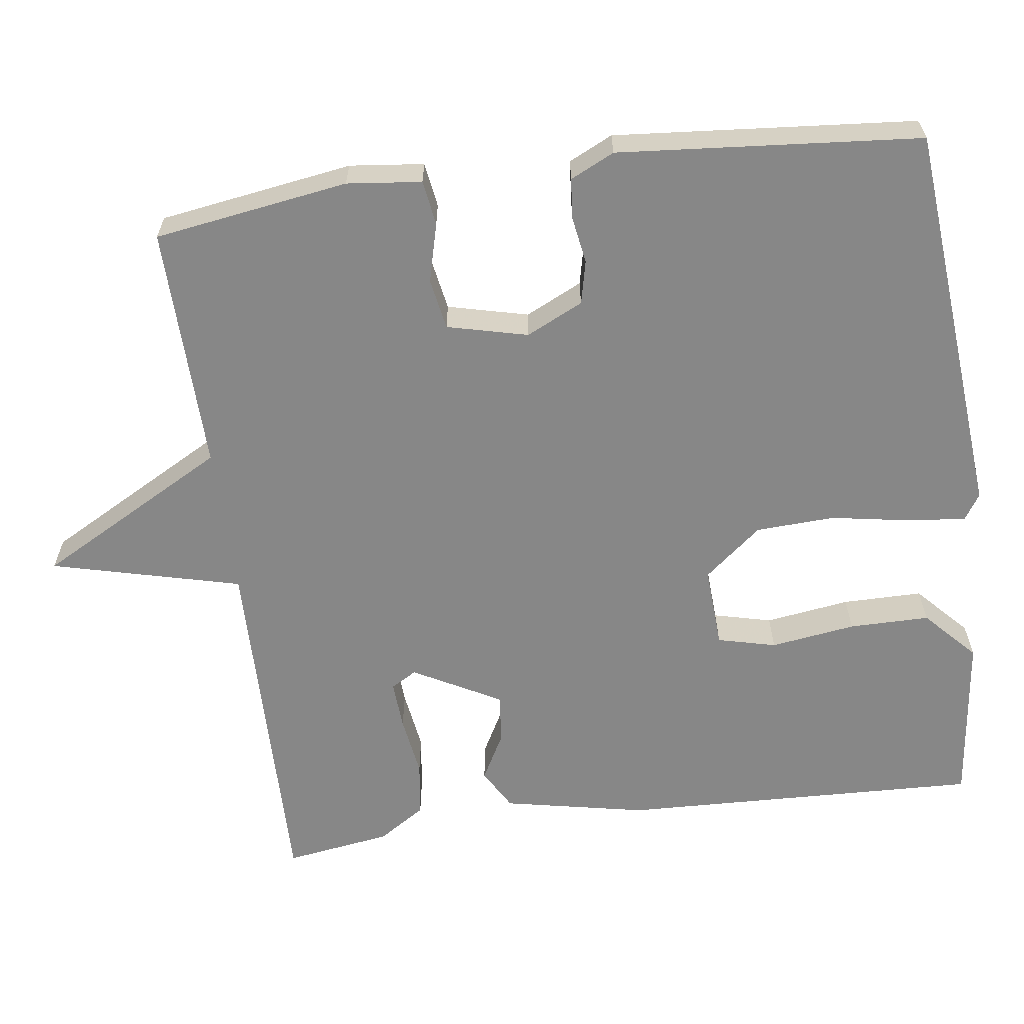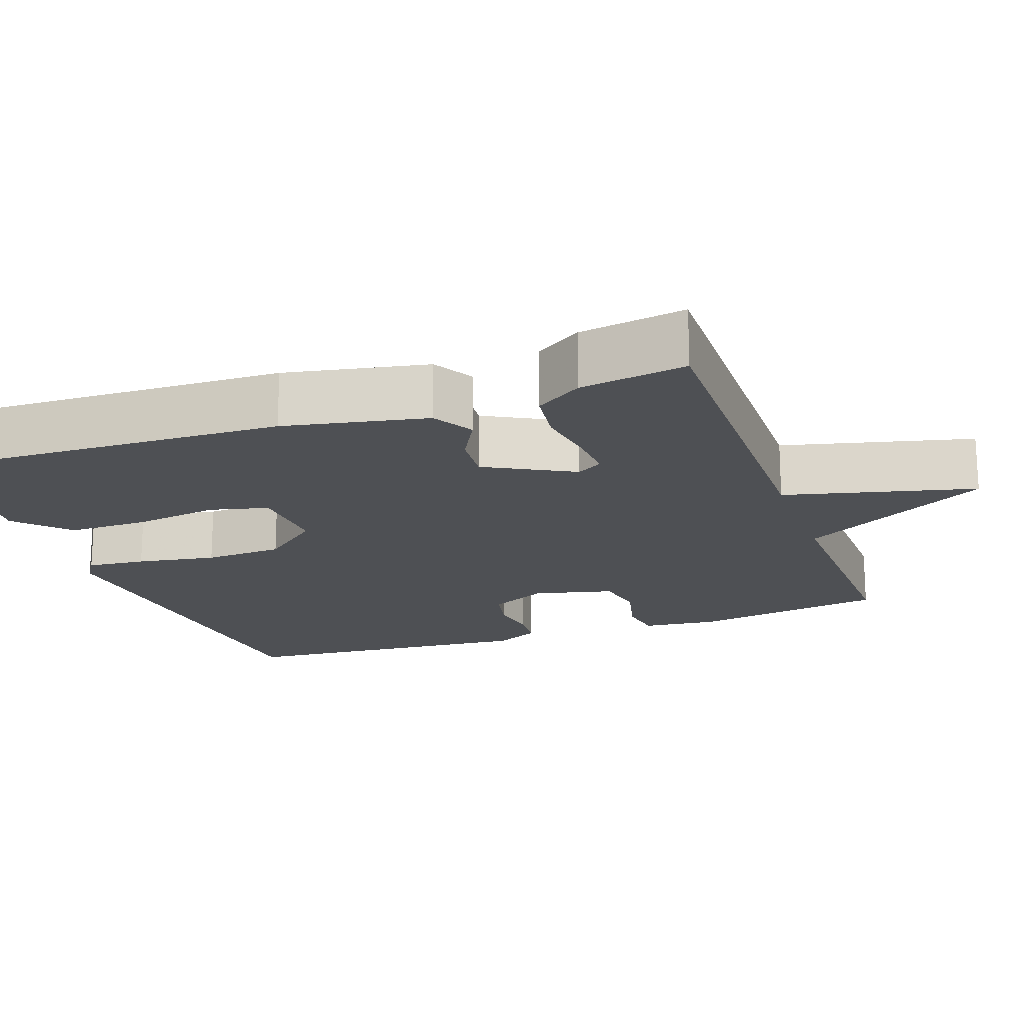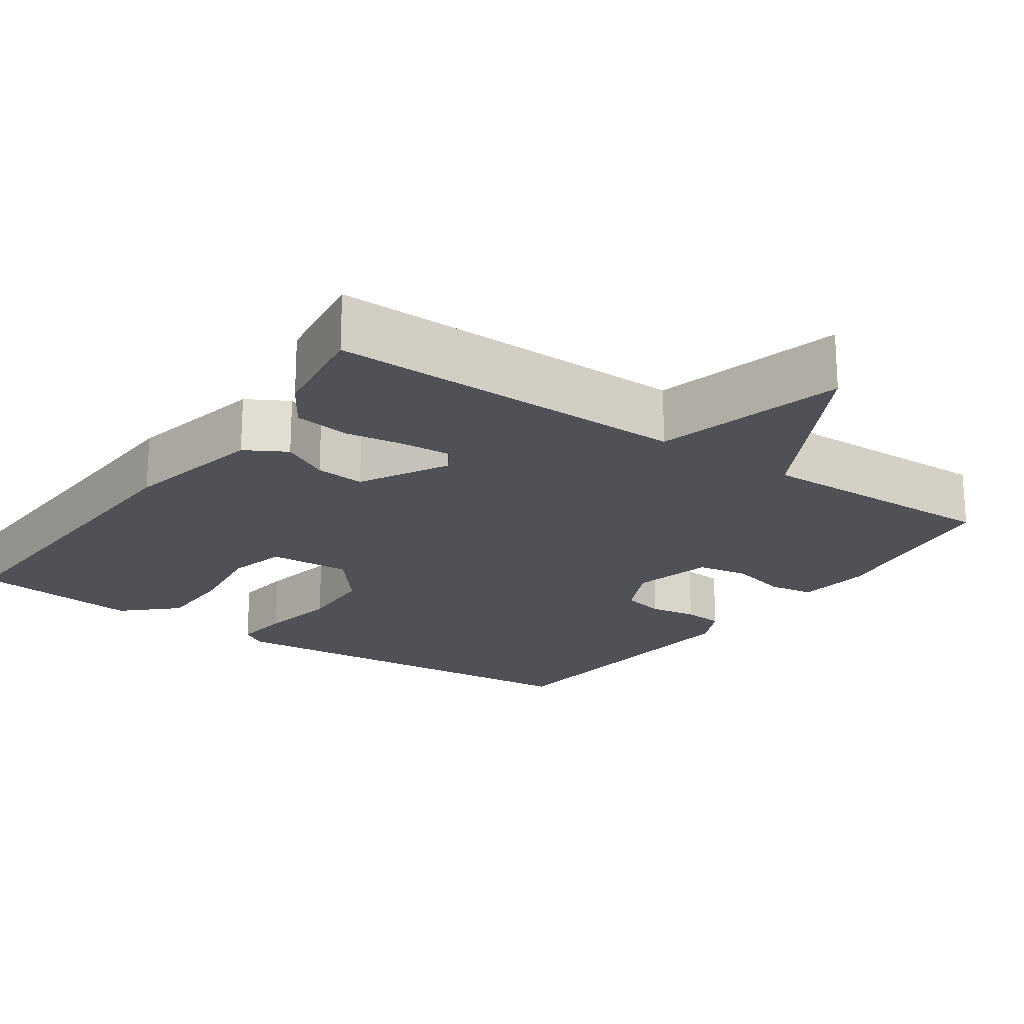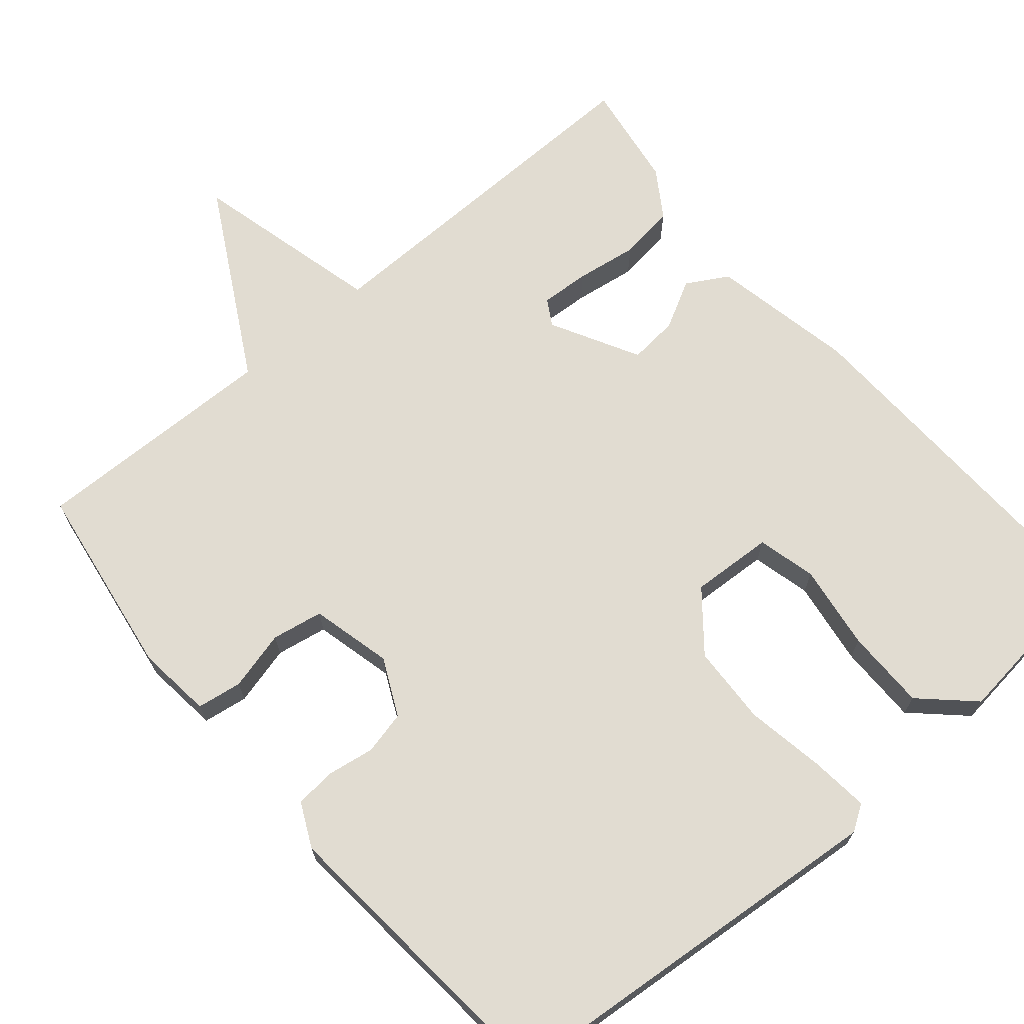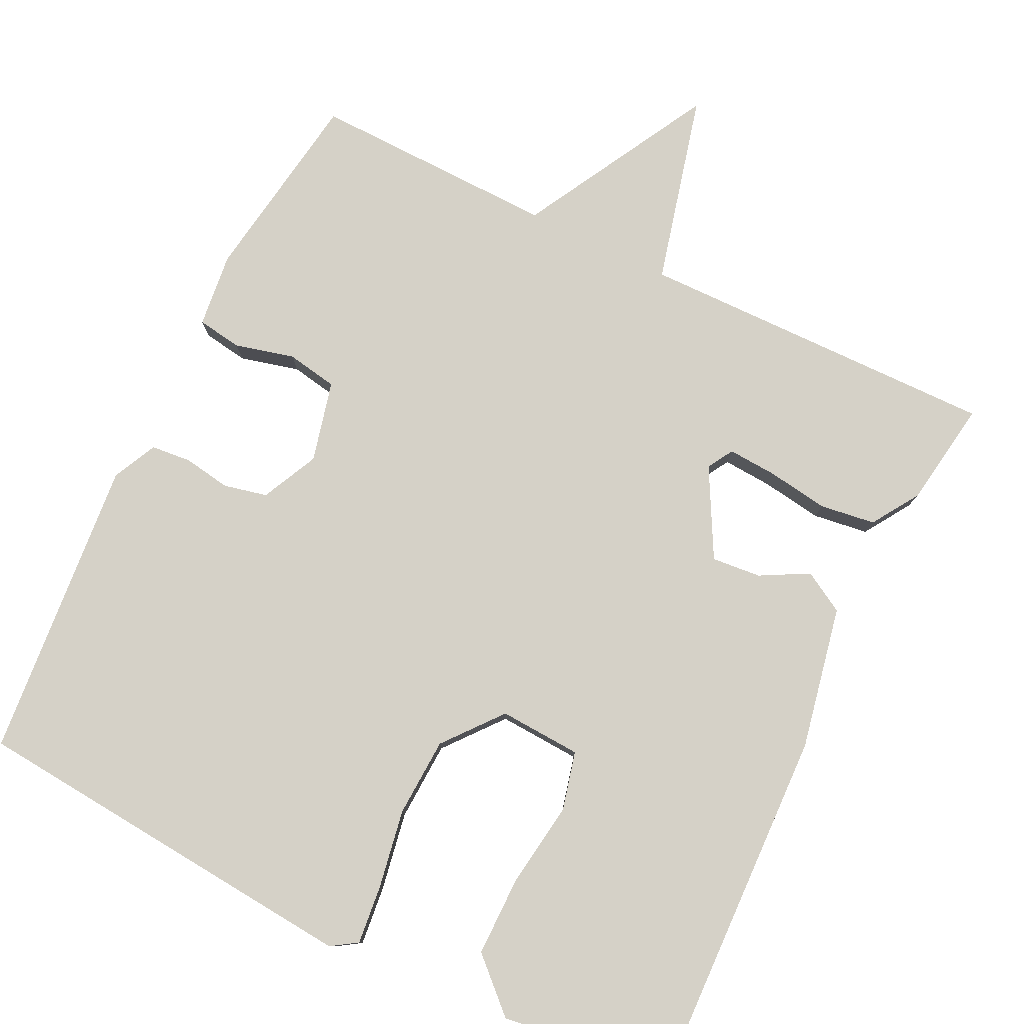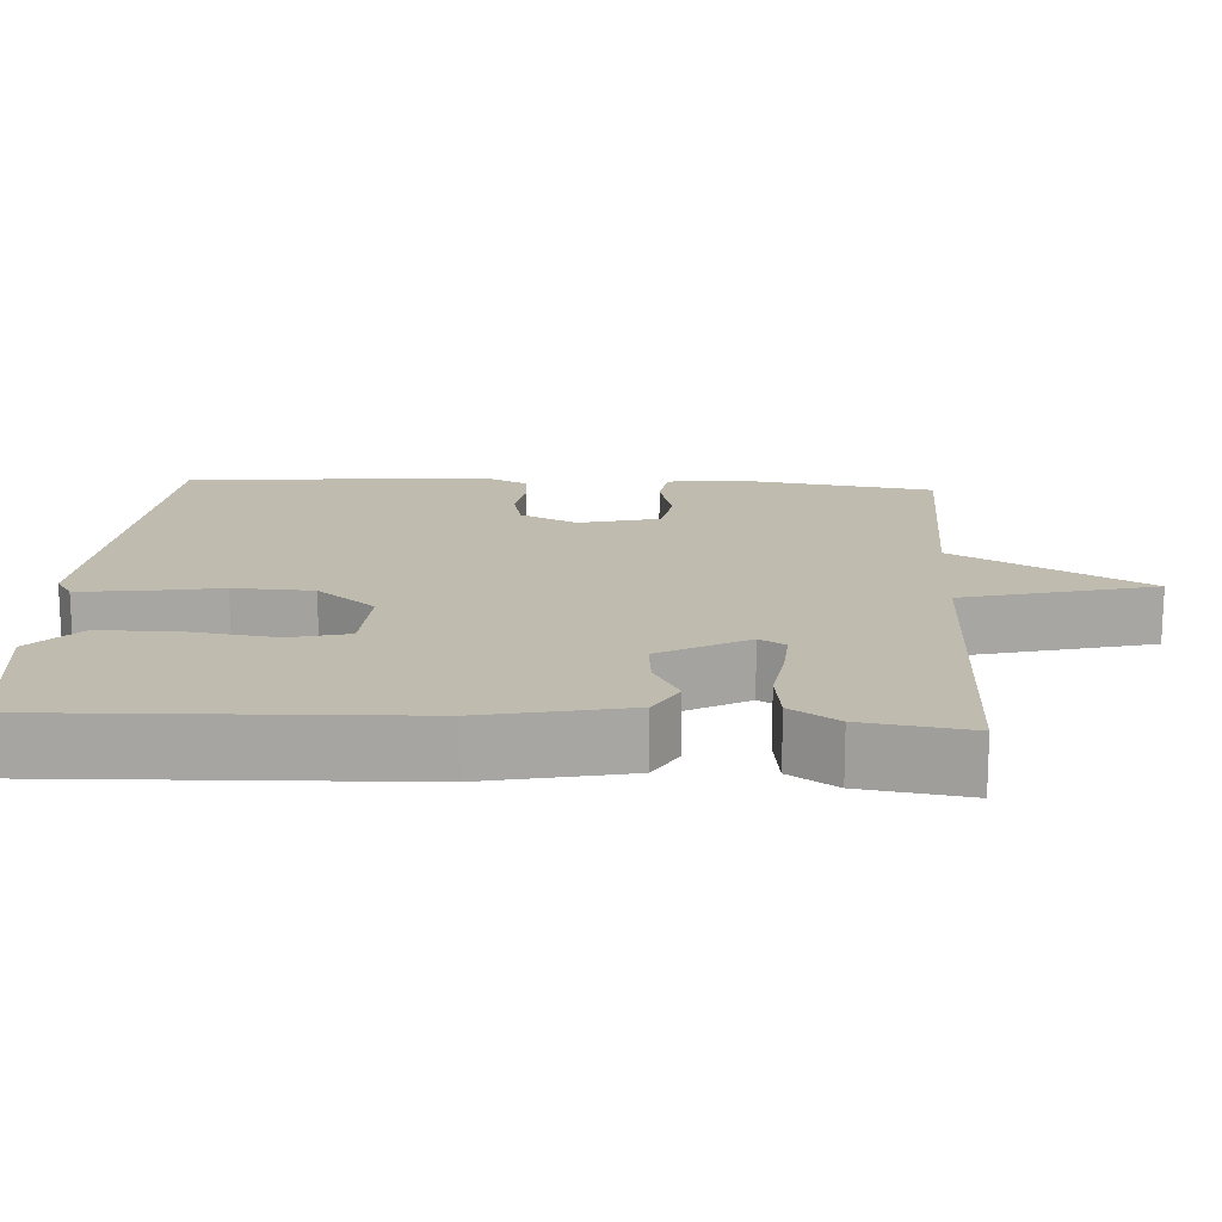
<metadata>
{"format":"obj","ext":"obj","renderer":"f3d","projection":"perspective","resolution":1024,"background":"white","views":[{"elev":-62.4,"azim":-82.3,"up":"+Y"},{"elev":-18.6,"azim":109.8,"up":"+Y"},{"elev":-20.3,"azim":145.0,"up":"+Y"},{"elev":69.0,"azim":-40.3,"up":"+Y"},{"elev":78.9,"azim":26.0,"up":"+Y"},{"elev":16.2,"azim":93.3,"up":"+Y"}]}
</metadata>
<code>
v -0.5 0.07 0.5
v 0.023 0.07 0.546
v 0.057 0.07 0.524
v 0.049 0.07 0.447
v 0.031 0.07 0.343
v 0.036 0.07 0.239
v 0.098 0.07 0.163
v 0.206 0.07 0.169
v 0.225 0.07 0.246
v 0.209 0.07 0.358
v 0.209 0.07 0.464
v 0.276 0.07 0.527
v 0.5 0.07 0.5
v 0.483 0.07 0.024
v 0.445 0.07 -0.164
v 0.391 0.07 -0.195
v 0.328 0.07 -0.161
v 0.263 0.07 -0.155
v 0.201 0.07 -0.27
v 0.221 0.07 -0.304
v 0.285 0.07 -0.3
v 0.366 0.07 -0.288
v 0.439 0.07 -0.298
v 0.479 0.07 -0.36
v 0.5 0.07 -0.5
v 0.024 0.07 -0.493
v -0.039 0.07 -0.743
v -0.176 0.07 -0.493
v -0.5 0.07 -0.5
v -0.539 0.07 -0.244
v -0.528 0.07 -0.146
v -0.469 0.07 -0.137
v -0.391 0.07 -0.157
v -0.324 0.07 -0.145
v -0.298 0.07 -0.039
v -0.334 0.07 0.036
v -0.391 0.07 0.049
v -0.453 0.07 0.039
v -0.506 0.07 0.044
v -0.534 0.07 0.102
v -0.5 0 0.5
v 0.023 0 0.546
v 0.057 0 0.524
v 0.049 0 0.447
v 0.031 0 0.343
v 0.036 0 0.239
v 0.098 0 0.163
v 0.206 0 0.169
v 0.225 0 0.246
v 0.209 0 0.358
v 0.209 0 0.464
v 0.276 0 0.527
v 0.5 0 0.5
v 0.483 0 0.024
v 0.445 0 -0.164
v 0.391 0 -0.195
v 0.328 0 -0.161
v 0.263 0 -0.155
v 0.201 0 -0.27
v 0.221 0 -0.304
v 0.285 0 -0.3
v 0.366 0 -0.288
v 0.439 0 -0.298
v 0.479 0 -0.36
v 0.5 0 -0.5
v 0.024 0 -0.493
v -0.039 0 -0.743
v -0.176 0 -0.493
v -0.5 0 -0.5
v -0.539 0 -0.244
v -0.528 0 -0.146
v -0.469 0 -0.137
v -0.391 0 -0.157
v -0.324 0 -0.145
v -0.298 0 -0.039
v -0.334 0 0.036
v -0.391 0 0.049
v -0.453 0 0.039
v -0.506 0 0.044
v -0.534 0 0.102
f 3 4 5
f 2 3 5
f 1 2 5
f 40 1 5
f 39 40 5
f 38 39 5
f 37 38 5
f 36 37 5 6
f 35 36 6 7
f 34 35 7 8
f 31 32 33
f 30 31 33
f 29 30 33
f 28 29 33
f 28 33 34
f 26 27 28 34
f 24 25 26
f 23 24 26
f 22 23 26
f 21 22 26
f 20 21 26
f 19 20 26 34
f 18 19 34 8
f 15 16 17
f 14 15 17
f 13 14 17
f 12 13 17
f 11 12 17
f 10 11 17
f 9 10 17
f 8 9 17 18
f 45 44 43
f 45 43 42
f 45 42 41
f 45 41 80
f 45 80 79
f 45 79 78
f 45 78 77
f 46 45 77 76
f 47 46 76 75
f 48 47 75 74
f 73 72 71
f 73 71 70
f 73 70 69
f 73 69 68
f 74 73 68
f 74 68 67 66
f 66 65 64
f 66 64 63
f 66 63 62
f 66 62 61
f 66 61 60
f 74 66 60 59
f 48 74 59 58
f 57 56 55
f 57 55 54
f 57 54 53
f 57 53 52
f 57 52 51
f 57 51 50
f 57 50 49
f 58 57 49 48
f 1 41 42 2
f 2 42 43 3
f 3 43 44 4
f 4 44 45 5
f 5 45 46 6
f 6 46 47 7
f 7 47 48 8
f 8 48 49 9
f 9 49 50 10
f 10 50 51 11
f 11 51 52 12
f 12 52 53 13
f 13 53 54 14
f 14 54 55 15
f 15 55 56 16
f 16 56 57 17
f 17 57 58 18
f 18 58 59 19
f 19 59 60 20
f 20 60 61 21
f 21 61 62 22
f 22 62 63 23
f 23 63 64 24
f 24 64 65 25
f 25 65 66 26
f 26 66 67 27
f 27 67 68 28
f 28 68 69 29
f 29 69 70 30
f 30 70 71 31
f 31 71 72 32
f 32 72 73 33
f 33 73 74 34
f 34 74 75 35
f 35 75 76 36
f 36 76 77 37
f 37 77 78 38
f 38 78 79 39
f 39 79 80 40
f 40 80 41 1

</code>
